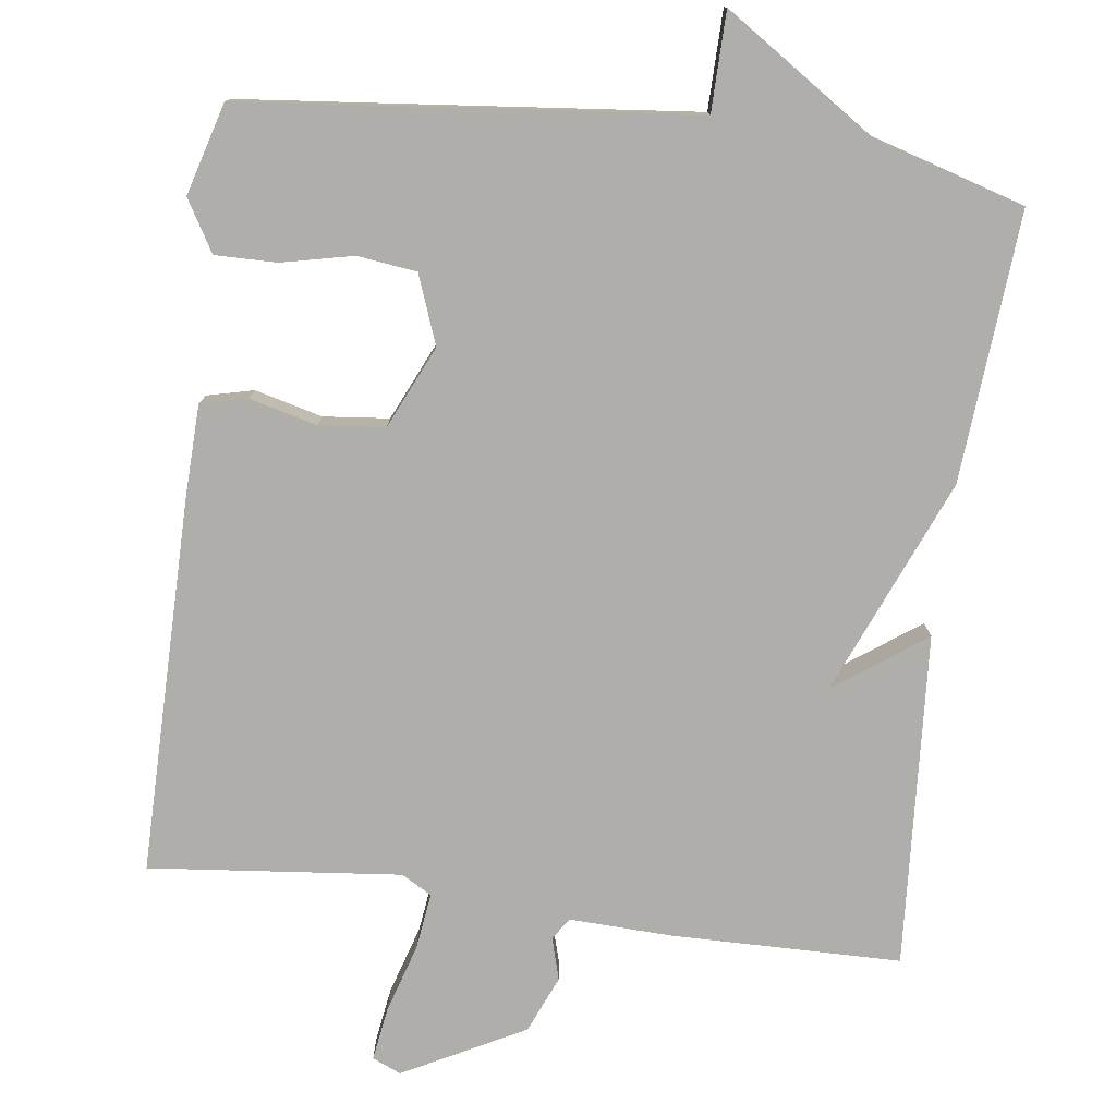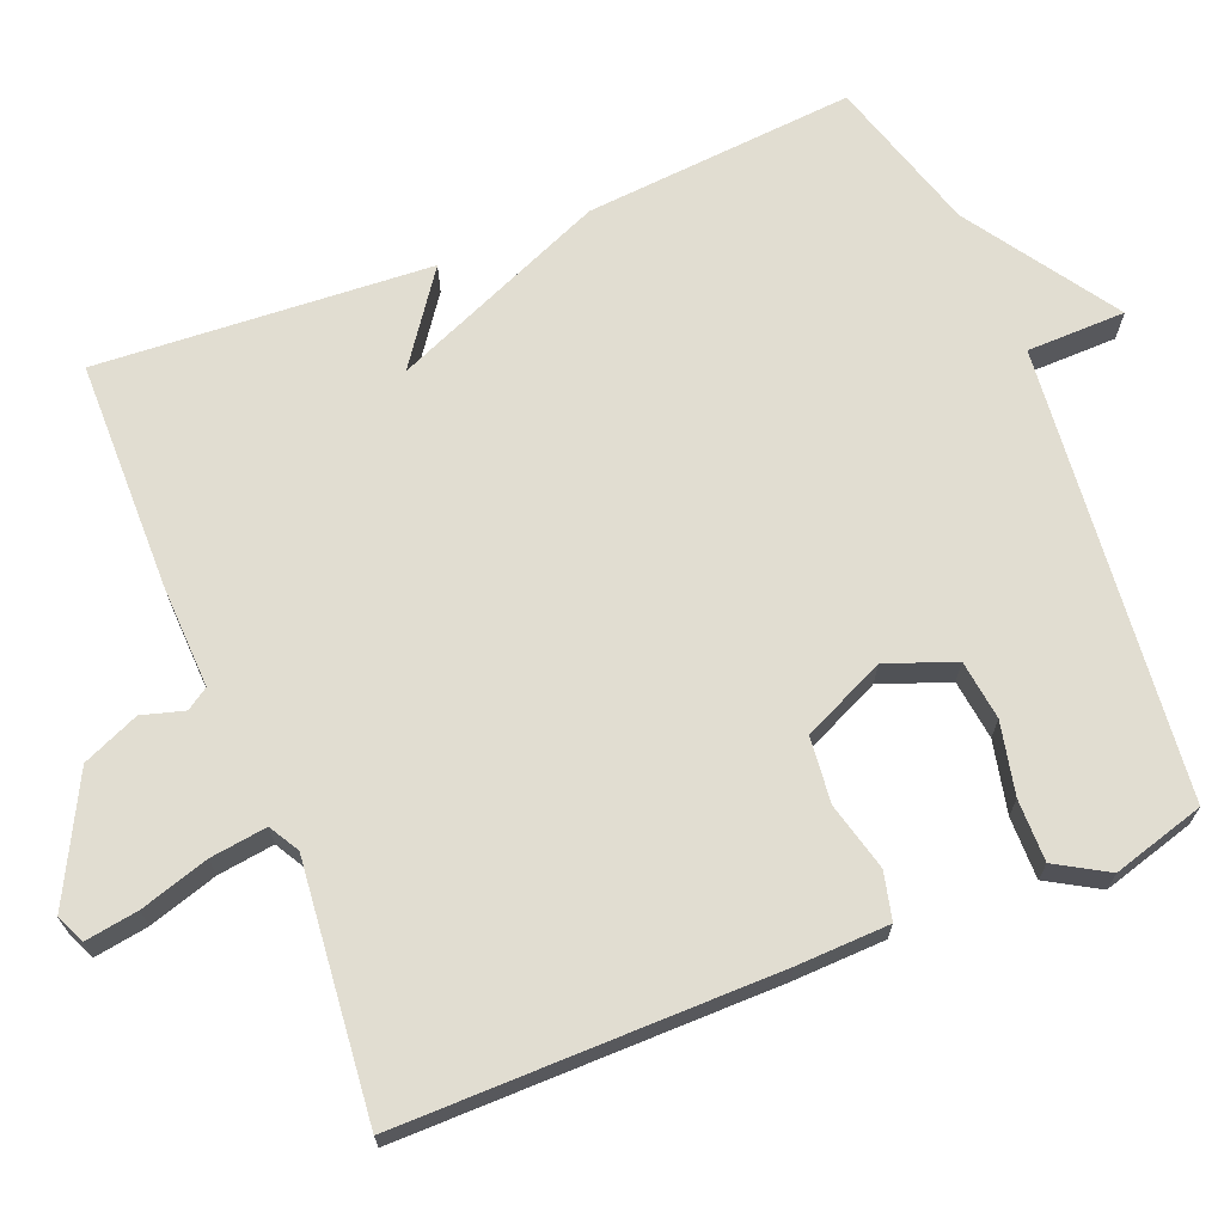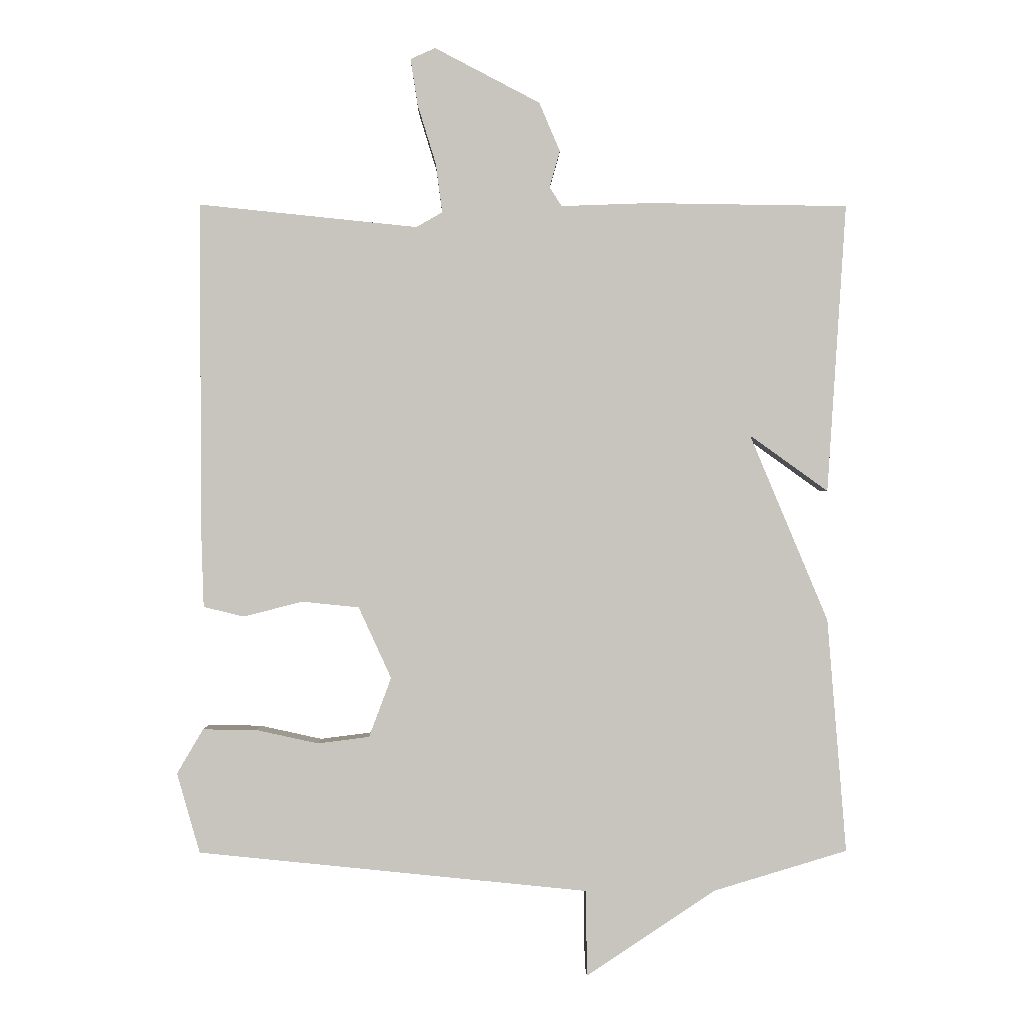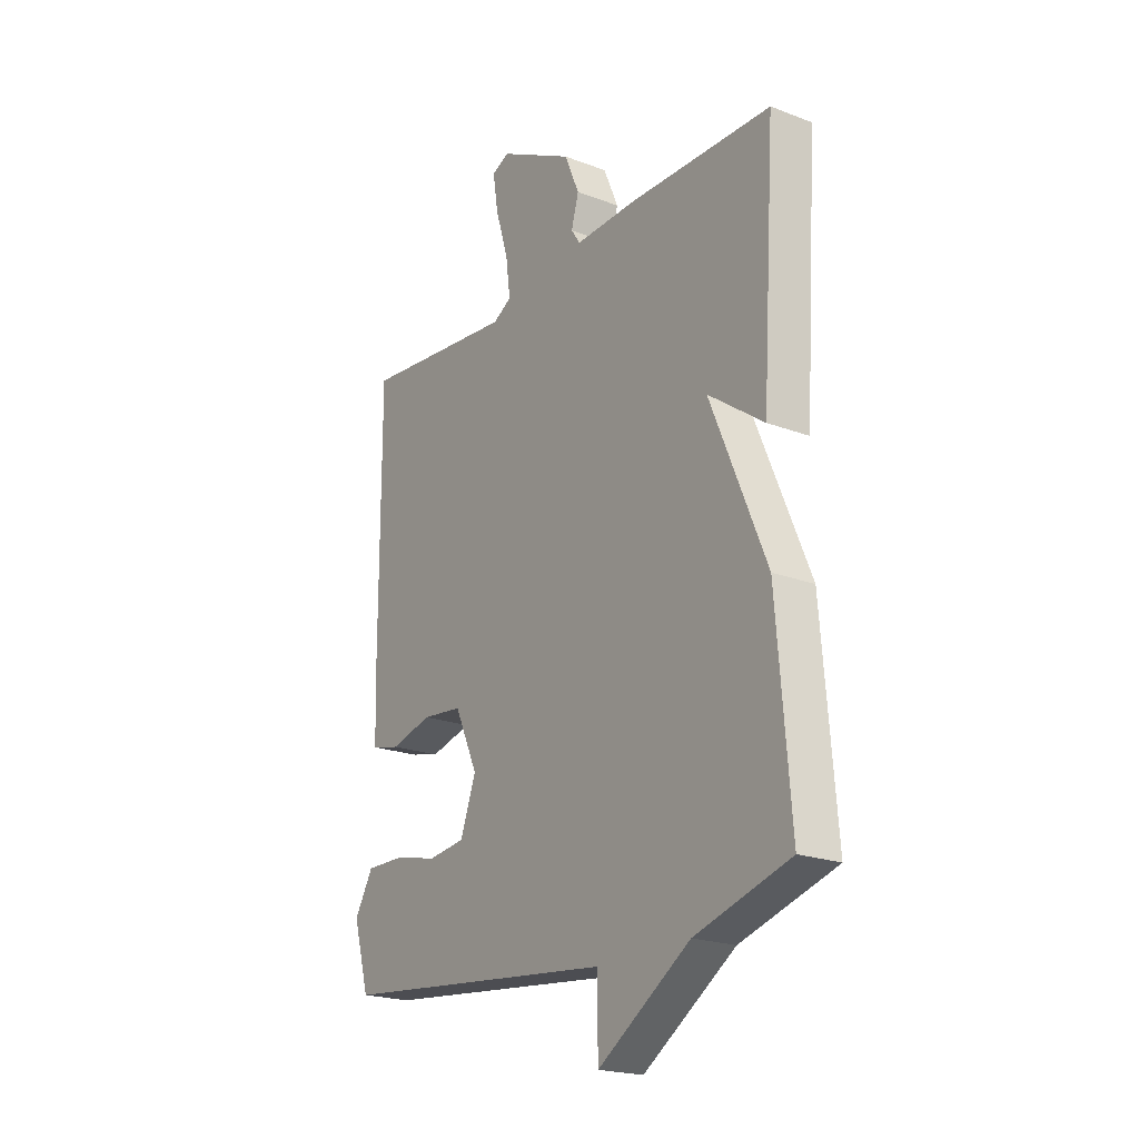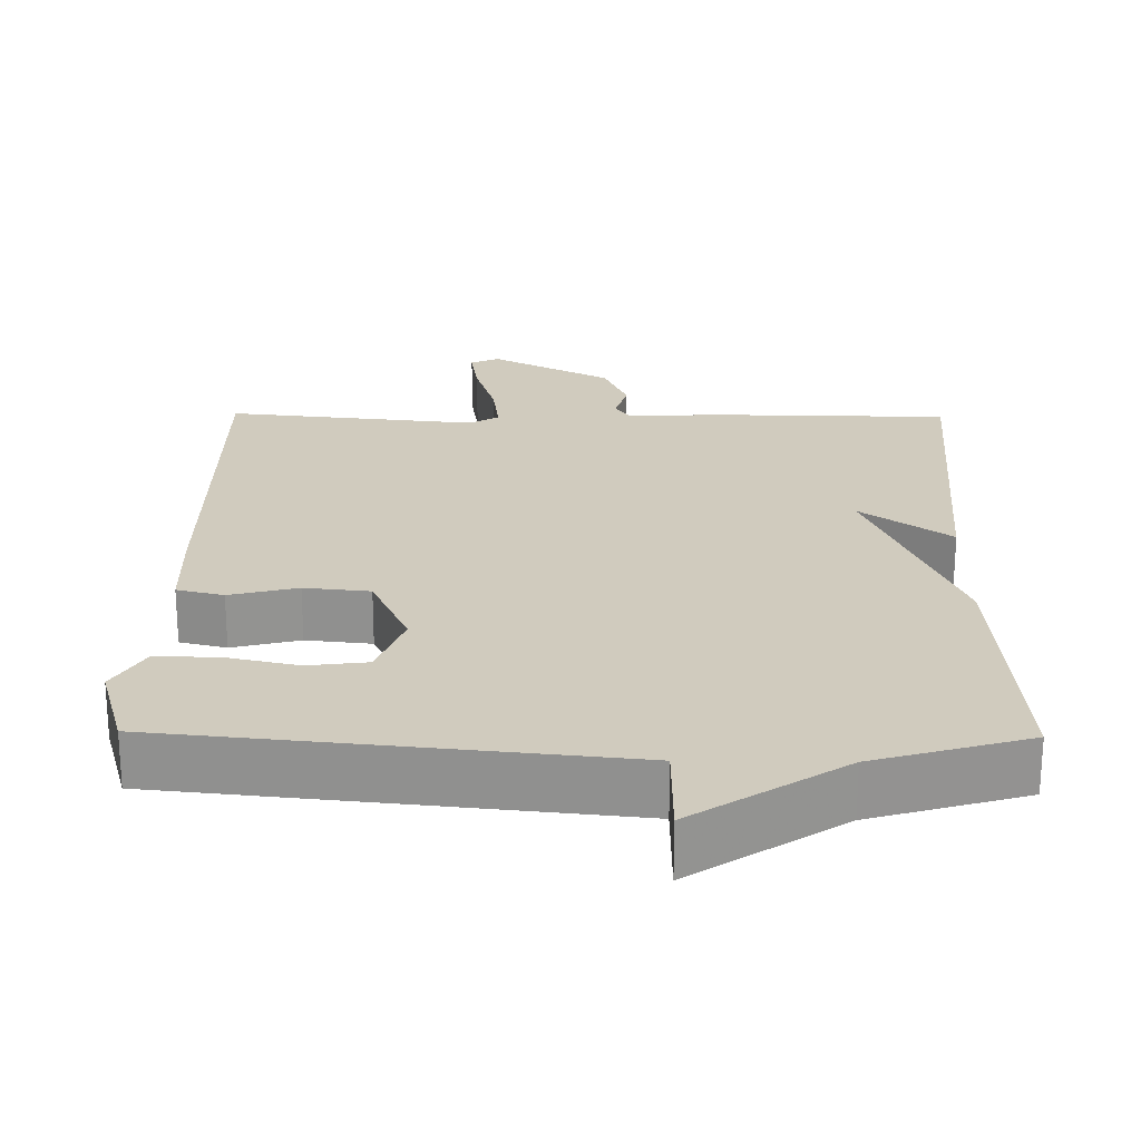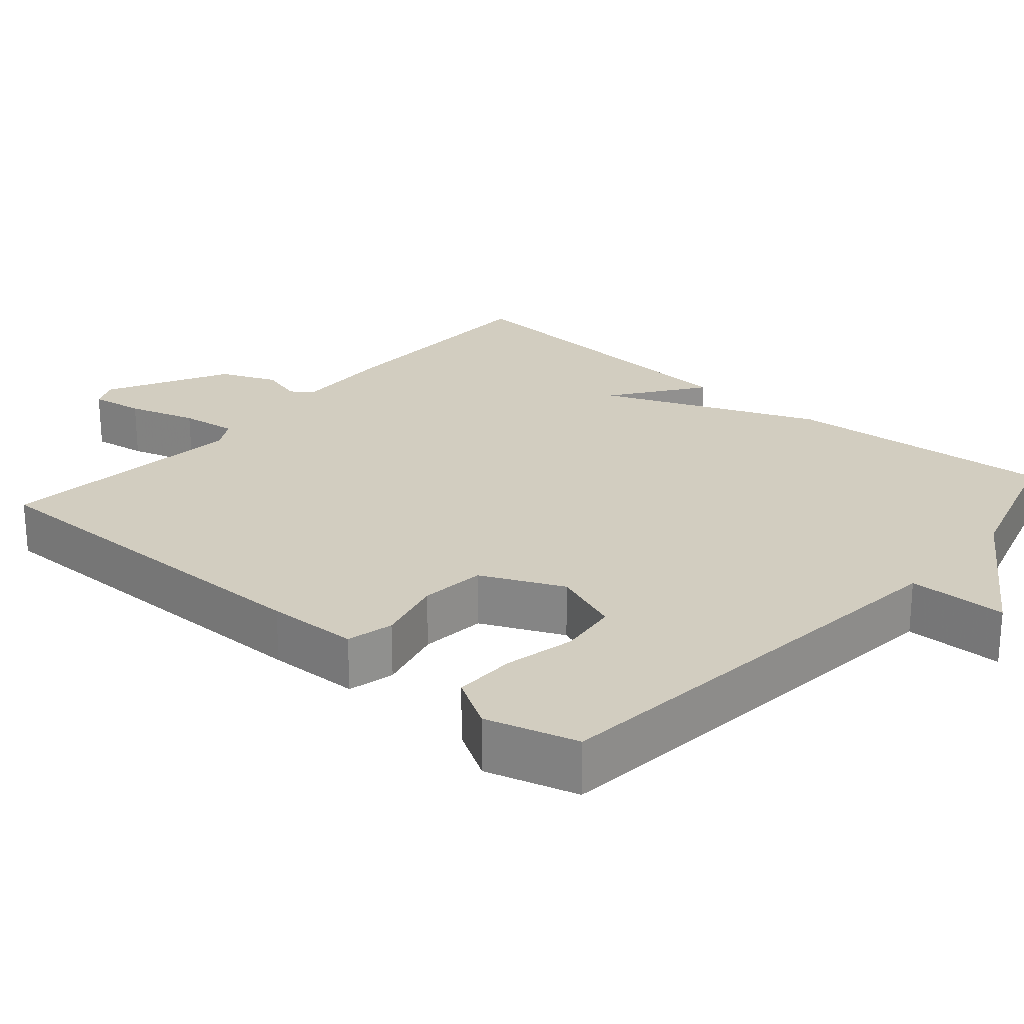
<metadata>
{"format":"obj","ext":"obj","renderer":"f3d","projection":"perspective","resolution":1024,"background":"white","views":[{"elev":-77.8,"azim":172.6,"up":"+Y"},{"elev":68.8,"azim":68.0,"up":"+Y"},{"elev":-0.1,"azim":179.0,"up":"+Z"},{"elev":-21.1,"azim":-124.2,"up":"+Z"},{"elev":23.4,"azim":-179.2,"up":"+Y"},{"elev":24.4,"azim":131.0,"up":"+Y"}]}
</metadata>
<code>
v -0.5 0.07 0.5
v -0.194 0.07 0.504
v -0.059 0.07 0.499
v -0.04 0.07 0.528
v -0.056 0.07 0.584
v -0.024 0.07 0.659
v 0.137 0.07 0.743
v 0.175 0.07 0.726
v 0.164 0.07 0.655
v 0.136 0.07 0.564
v 0.126 0.07 0.489
v 0.166 0.07 0.466
v 0.5 0.07 0.5
v 0.498 0.07 0.001
v 0.494 0.07 -0.121
v 0.432 0.07 -0.136
v 0.342 0.07 -0.113
v 0.255 0.07 -0.122
v 0.205 0.07 -0.231
v 0.239 0.07 -0.322
v 0.318 0.07 -0.332
v 0.413 0.07 -0.311
v 0.495 0.07 -0.31
v 0.535 0.07 -0.378
v 0.5 0.07 -0.5
v -0.096 0.07 -0.561
v -0.098 0.07 -0.692
v -0.296 0.07 -0.561
v -0.5 0.07 -0.5
v -0.471 0.07 -0.142
v -0.351 0.07 0.144
v -0.471 0.07 0.058
v -0.5 0 0.5
v -0.194 0 0.504
v -0.059 0 0.499
v -0.04 0 0.528
v -0.056 0 0.584
v -0.024 0 0.659
v 0.137 0 0.743
v 0.175 0 0.726
v 0.164 0 0.655
v 0.136 0 0.564
v 0.126 0 0.489
v 0.166 0 0.466
v 0.5 0 0.5
v 0.498 0 0.001
v 0.494 0 -0.121
v 0.432 0 -0.136
v 0.342 0 -0.113
v 0.255 0 -0.122
v 0.205 0 -0.231
v 0.239 0 -0.322
v 0.318 0 -0.332
v 0.413 0 -0.311
v 0.495 0 -0.31
v 0.535 0 -0.378
v 0.5 0 -0.5
v -0.096 0 -0.561
v -0.098 0 -0.692
v -0.296 0 -0.561
v -0.5 0 -0.5
v -0.471 0 -0.142
v -0.351 0 0.144
v -0.471 0 0.058
f 1 2 3
f 32 1 3
f 31 32 3
f 30 31 3
f 29 30 3
f 28 29 3
f 26 27 28
f 25 26 28
f 24 25 28
f 23 24 28
f 22 23 28
f 21 22 28
f 20 21 28
f 19 20 28
f 28 3 4
f 19 28 4
f 18 19 4
f 4 5 6
f 18 4 6
f 17 18 6
f 15 16 17
f 14 15 17
f 13 14 17
f 12 13 17
f 11 12 17
f 11 17 6
f 10 11 6 7
f 7 8 9 10
f 35 34 33
f 35 33 64
f 35 64 63
f 35 63 62
f 35 62 61
f 35 61 60
f 60 59 58
f 60 58 57
f 60 57 56
f 60 56 55
f 60 55 54
f 60 54 53
f 60 53 52
f 60 52 51
f 36 35 60
f 36 60 51
f 36 51 50
f 38 37 36
f 38 36 50
f 38 50 49
f 49 48 47
f 49 47 46
f 49 46 45
f 49 45 44
f 49 44 43
f 38 49 43
f 39 38 43 42
f 42 41 40 39
f 1 33 34 2
f 2 34 35 3
f 3 35 36 4
f 4 36 37 5
f 5 37 38 6
f 6 38 39 7
f 7 39 40 8
f 8 40 41 9
f 9 41 42 10
f 10 42 43 11
f 11 43 44 12
f 12 44 45 13
f 13 45 46 14
f 14 46 47 15
f 15 47 48 16
f 16 48 49 17
f 17 49 50 18
f 18 50 51 19
f 19 51 52 20
f 20 52 53 21
f 21 53 54 22
f 22 54 55 23
f 23 55 56 24
f 24 56 57 25
f 25 57 58 26
f 26 58 59 27
f 27 59 60 28
f 28 60 61 29
f 29 61 62 30
f 30 62 63 31
f 31 63 64 32
f 32 64 33 1

</code>
